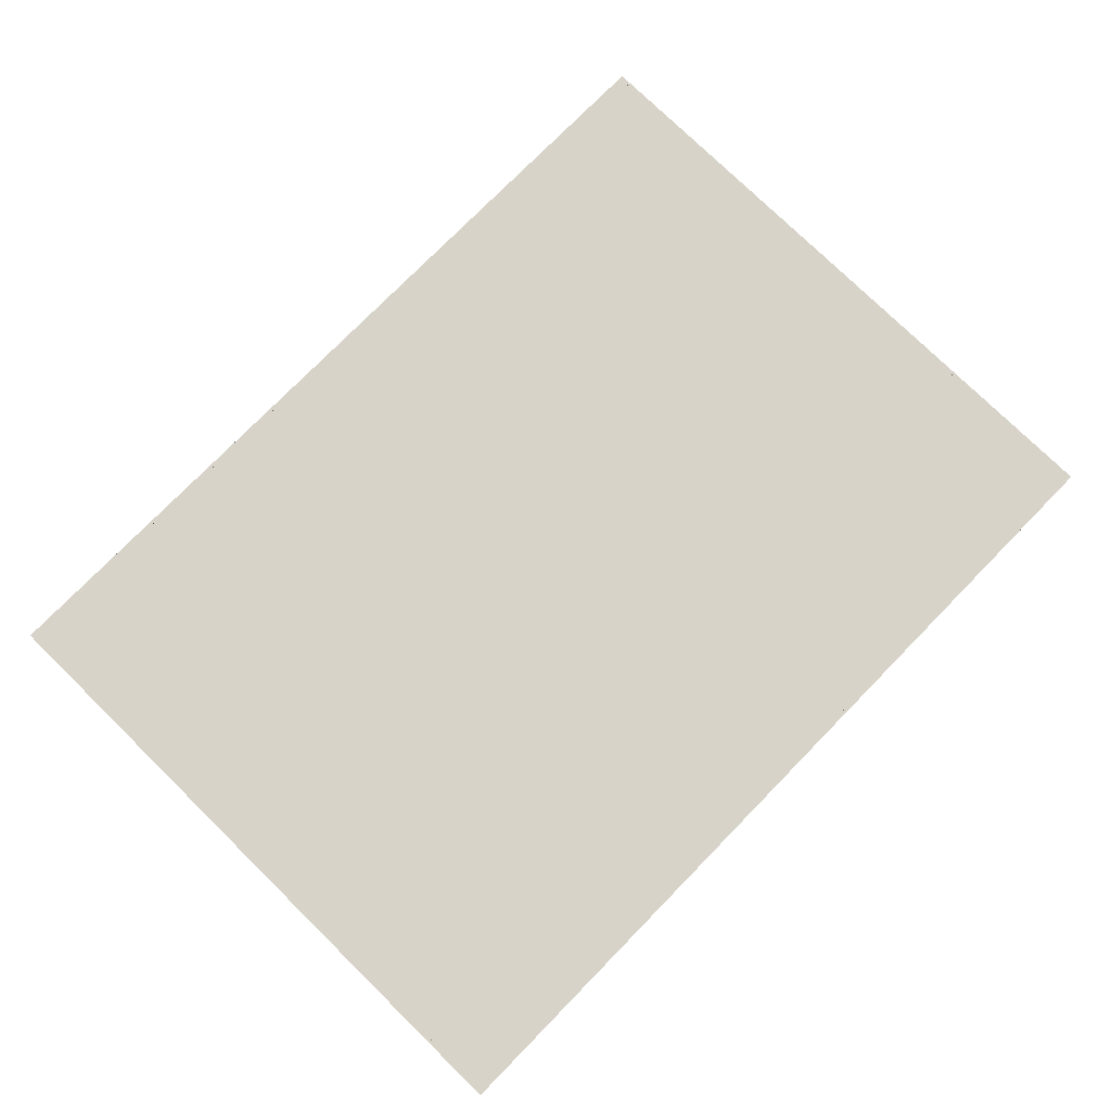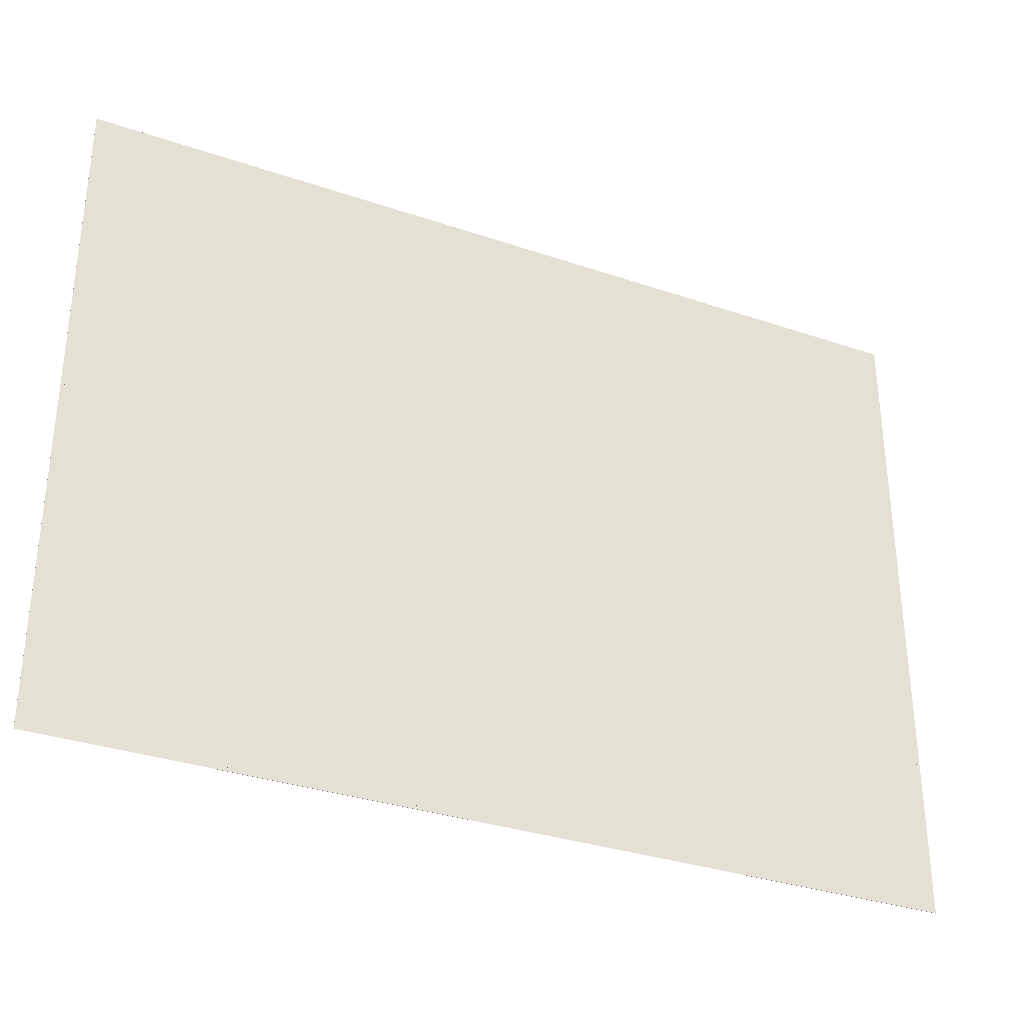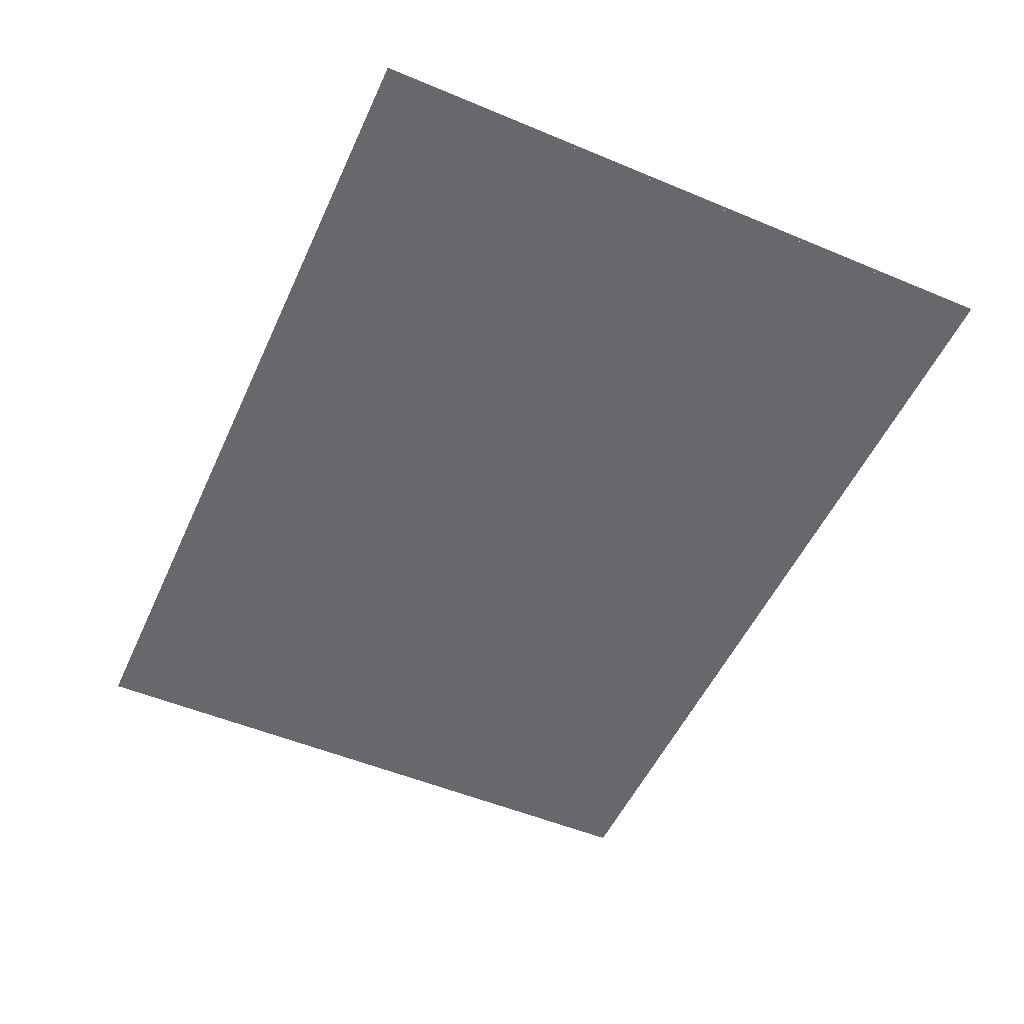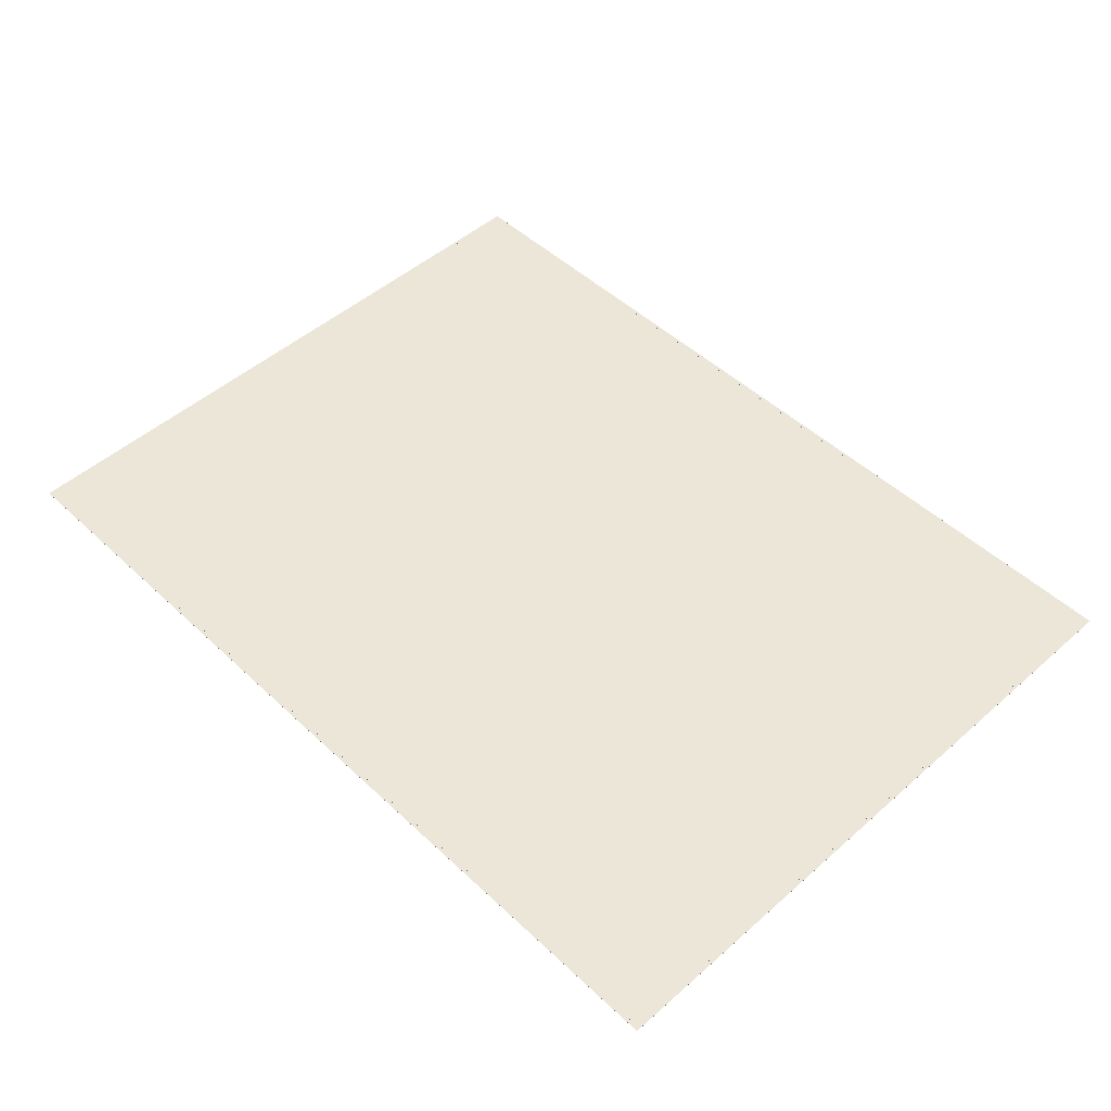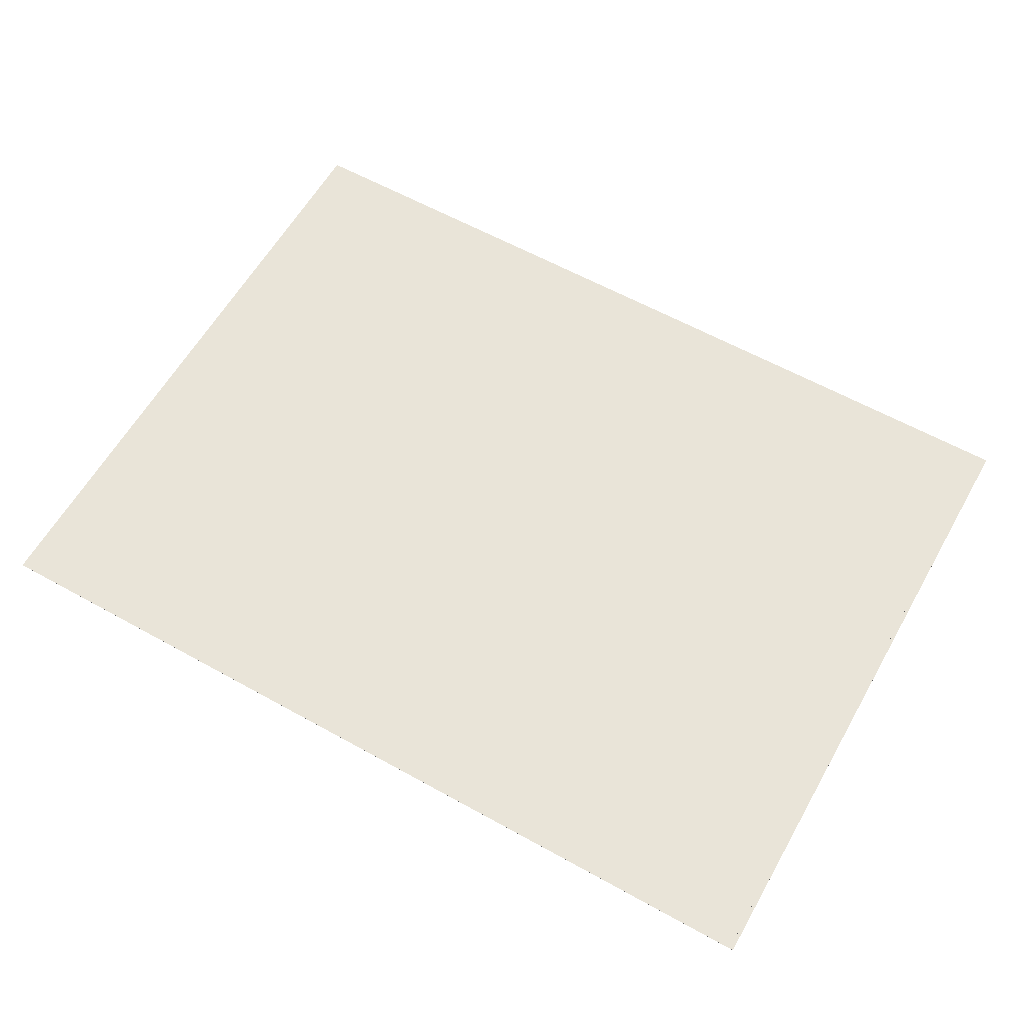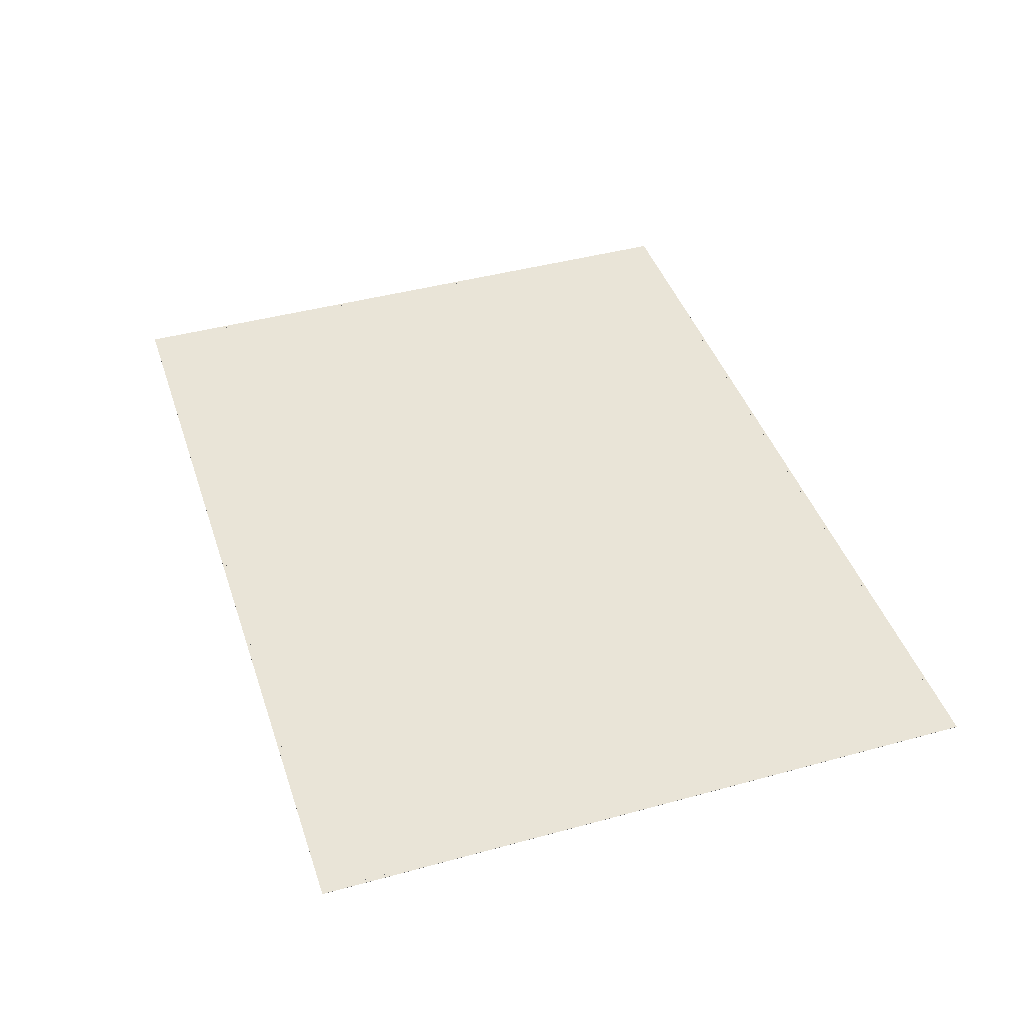
<metadata>
{"format":"obj","ext":"obj","renderer":"f3d","projection":"perspective","resolution":1024,"background":"white","views":[{"elev":76.6,"azim":134.4,"up":"+Z"},{"elev":-33.0,"azim":154.8,"up":"+Y"},{"elev":-52.5,"azim":65.8,"up":"+Z"},{"elev":49.3,"azim":45.9,"up":"+Z"},{"elev":60.6,"azim":-150.4,"up":"+Z"},{"elev":43.0,"azim":-108.0,"up":"+Z"}]}
</metadata>
<code>
g groupNumber_0
v 4.36 -3.24 -0.0008825
v 4.36 3.24 -0.0008825
v -4.36 3.24 -0.0008825
v -4.36 -3.24 -0.0008825
v 4.36 -3.24 0.0008825
v 4.36 3.24 0.0008825
v -4.36 3.24 0.0008825
v -4.36 -3.24 0.0008825
v 4.36 1.776e-15 -2.168e-19
v -1.776e-15 3.24 -2.168e-19
v -4.36 1.776e-15 -2.168e-19
v -1.776e-15 -3.24 -2.168e-19
f 7 8 5
f 5 6 7
f 4 3 1
f 2 1 3
f 9 1 2
f 9 2 6
f 9 6 5
f 9 5 1
f 10 2 3
f 10 3 7
f 10 7 6
f 10 6 2
f 11 3 4
f 11 4 8
f 11 8 7
f 11 7 3
f 12 4 1
f 12 1 5
f 12 5 8
f 12 8 4
g groupNumber_1
v 4.36 3.24 -0.0008825
v 4.36 -3.24 -0.0008825
v -4.36 -3.24 -0.0008825
v -4.36 3.24 -0.0008825
v 4.36 3.24 0.0008825
v 4.36 -3.24 0.0008825
v -4.36 -3.24 0.0008825
v -4.36 3.24 0.0008825
v 4.36 0 0
v 8.882e-16 -3.24 0
v -4.36 0 0
v 8.882e-16 3.24 0
v 4.395 -3.275 -0.0008825
v 4.395 3.275 -0.0008825
v -4.395 3.275 -0.0008825
v -4.395 -3.275 -0.0008825
v 4.395 -3.275 0.0008825
v 4.395 3.275 0.0008825
v -4.395 3.275 0.0008825
v -4.395 -3.275 0.0008825
v 4.395 0 0
v 8.882e-16 3.275 0
v -4.395 0 0
v 8.882e-16 -3.275 0
f 32 19 20
f 19 32 29
f 31 20 17
f 20 31 32
f 18 29 30
f 29 18 19
f 17 30 31
f 30 17 18
f 15 28 16
f 28 15 25
f 16 27 13
f 27 16 28
f 25 14 26
f 14 25 15
f 26 13 27
f 13 26 14
f 21 13 14
f 21 14 18
f 21 18 17
f 21 17 13
f 22 14 15
f 22 15 19
f 22 19 18
f 22 18 14
f 23 15 16
f 23 16 20
f 23 20 19
f 23 19 15
f 24 16 13
f 24 13 17
f 24 17 20
f 24 20 16
f 33 25 26
f 33 26 30
f 33 30 29
f 33 29 25
f 34 26 27
f 34 27 31
f 34 31 30
f 34 30 26
f 35 27 28
f 35 28 32
f 35 32 31
f 35 31 27
f 36 28 25
f 36 25 29
f 36 29 32
f 36 32 28

</code>
